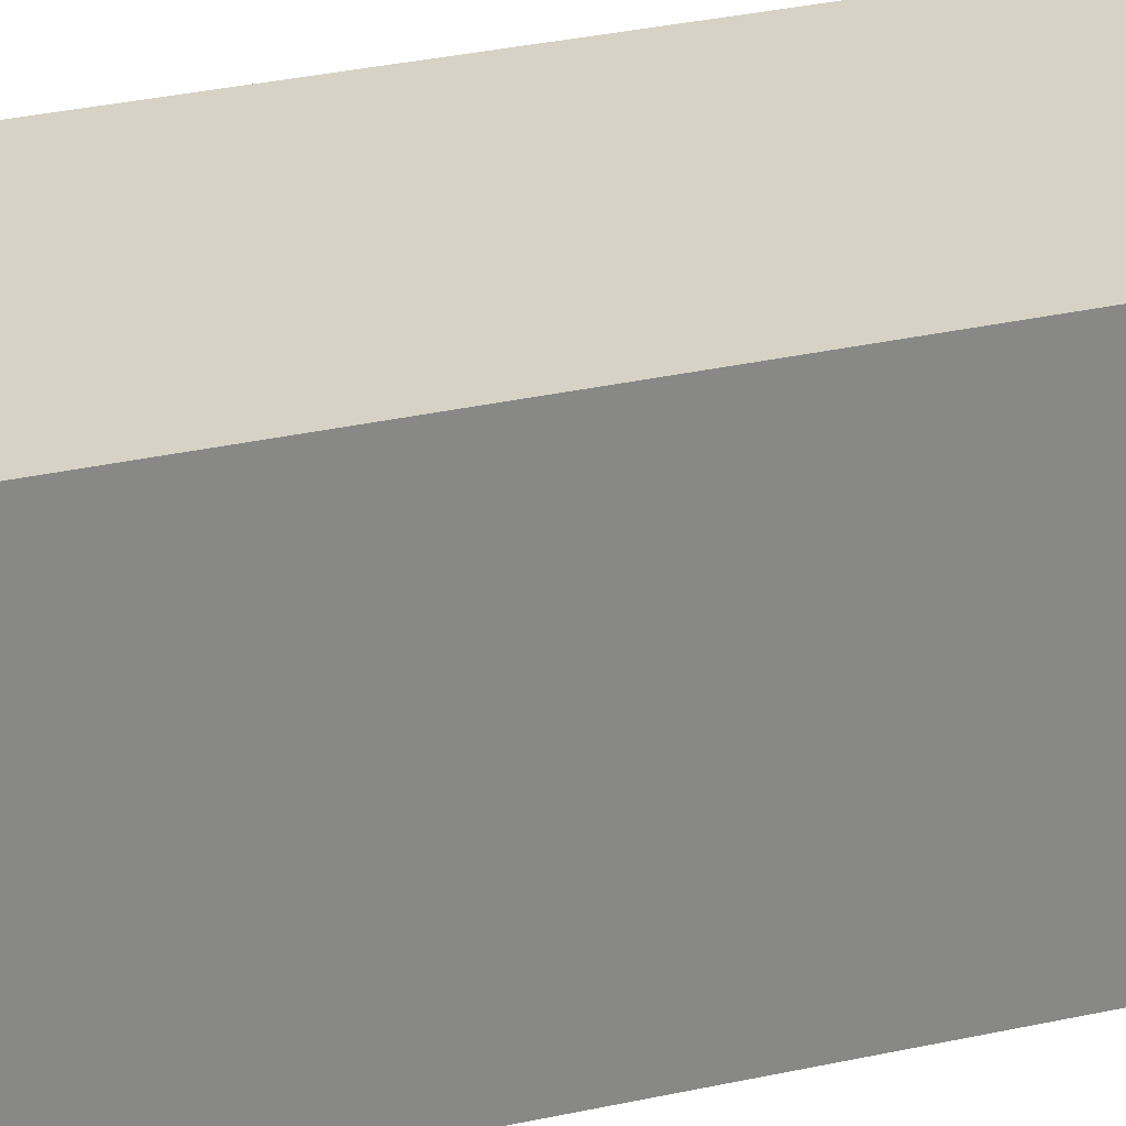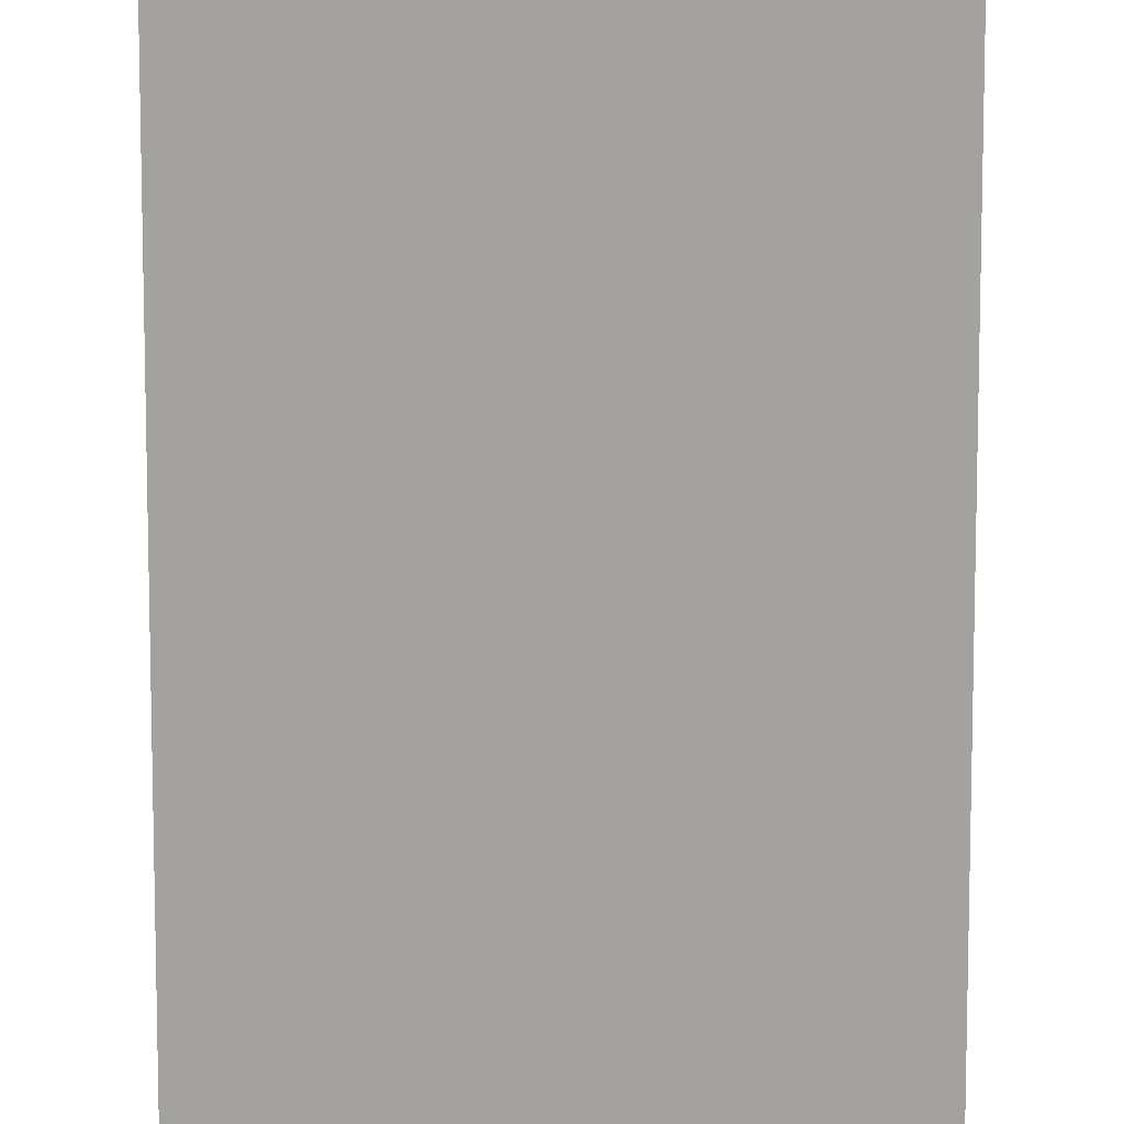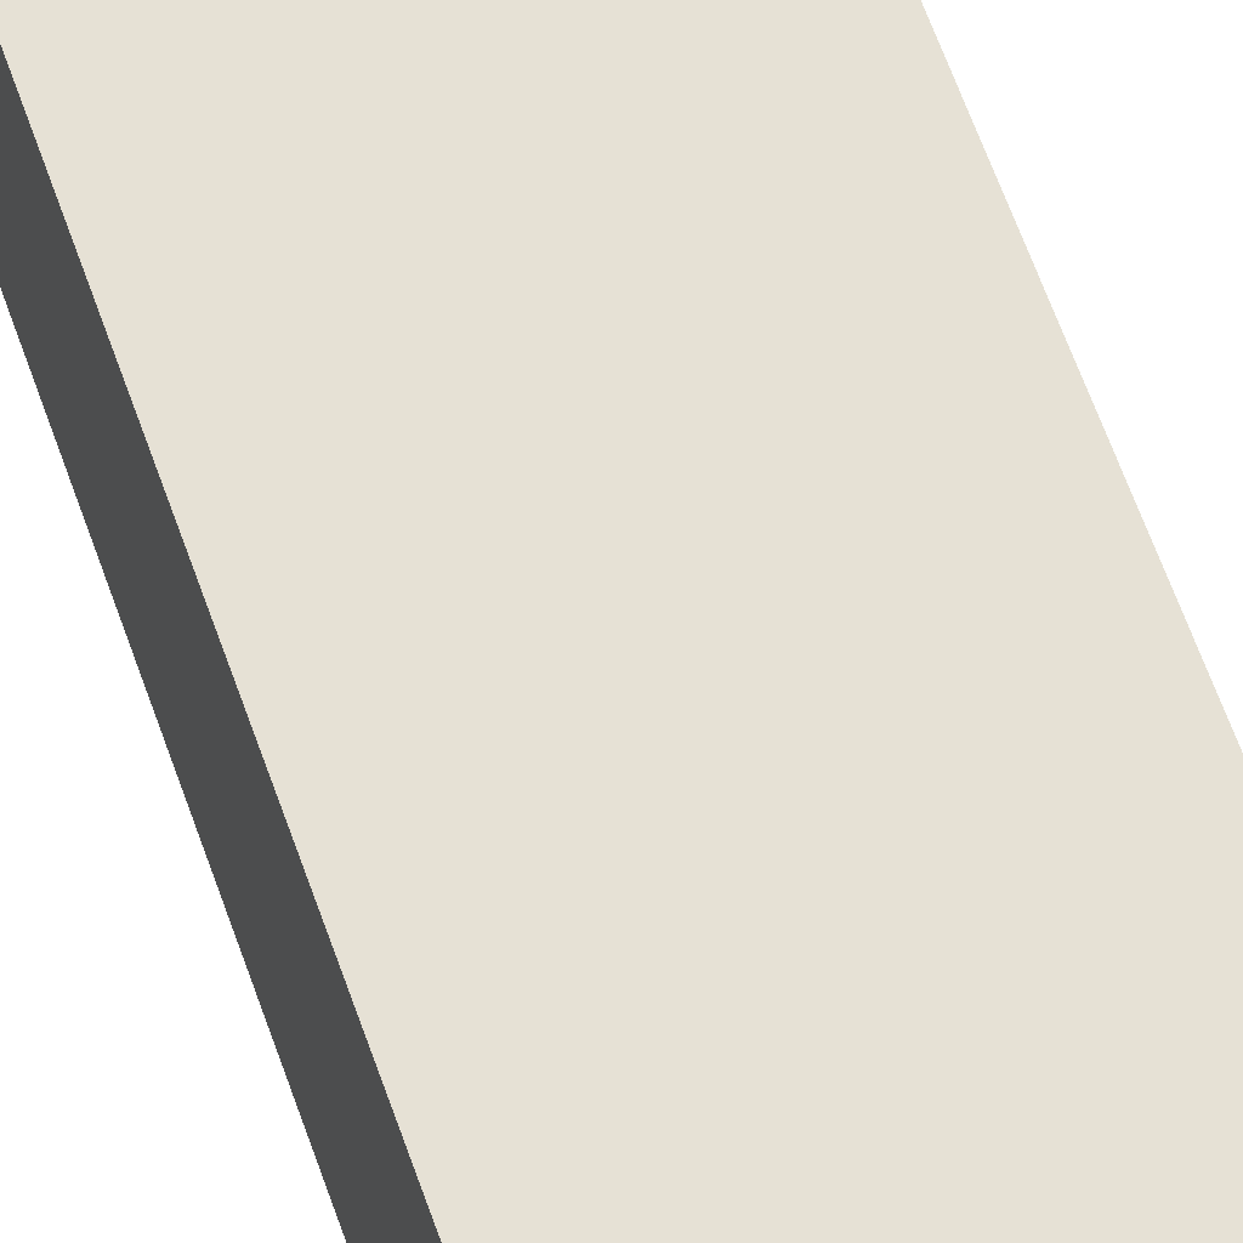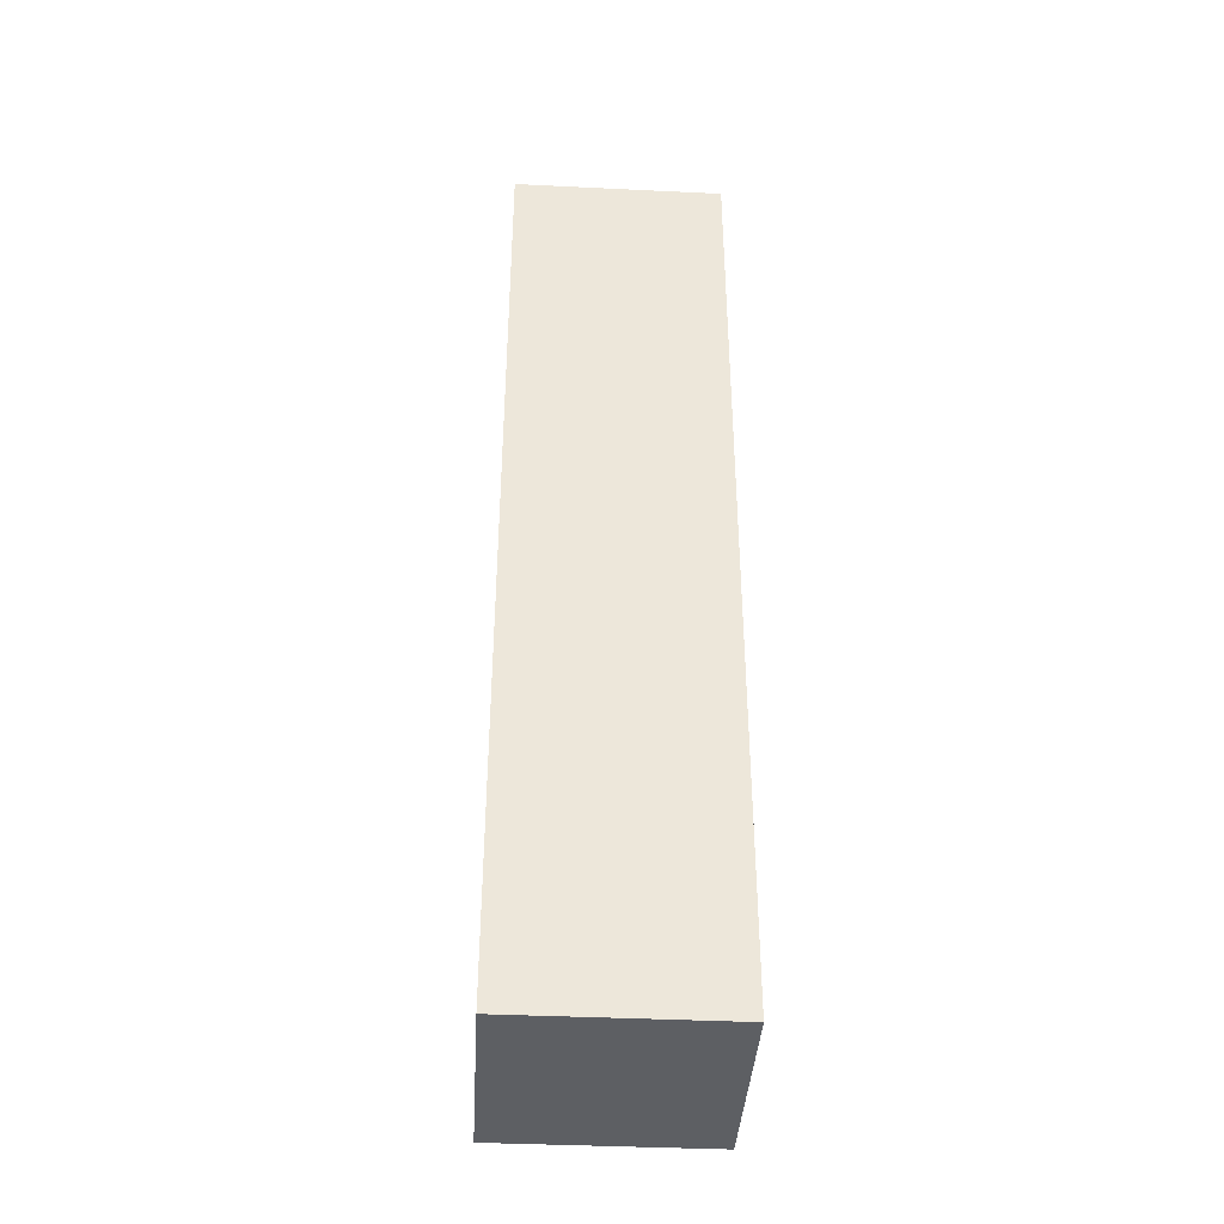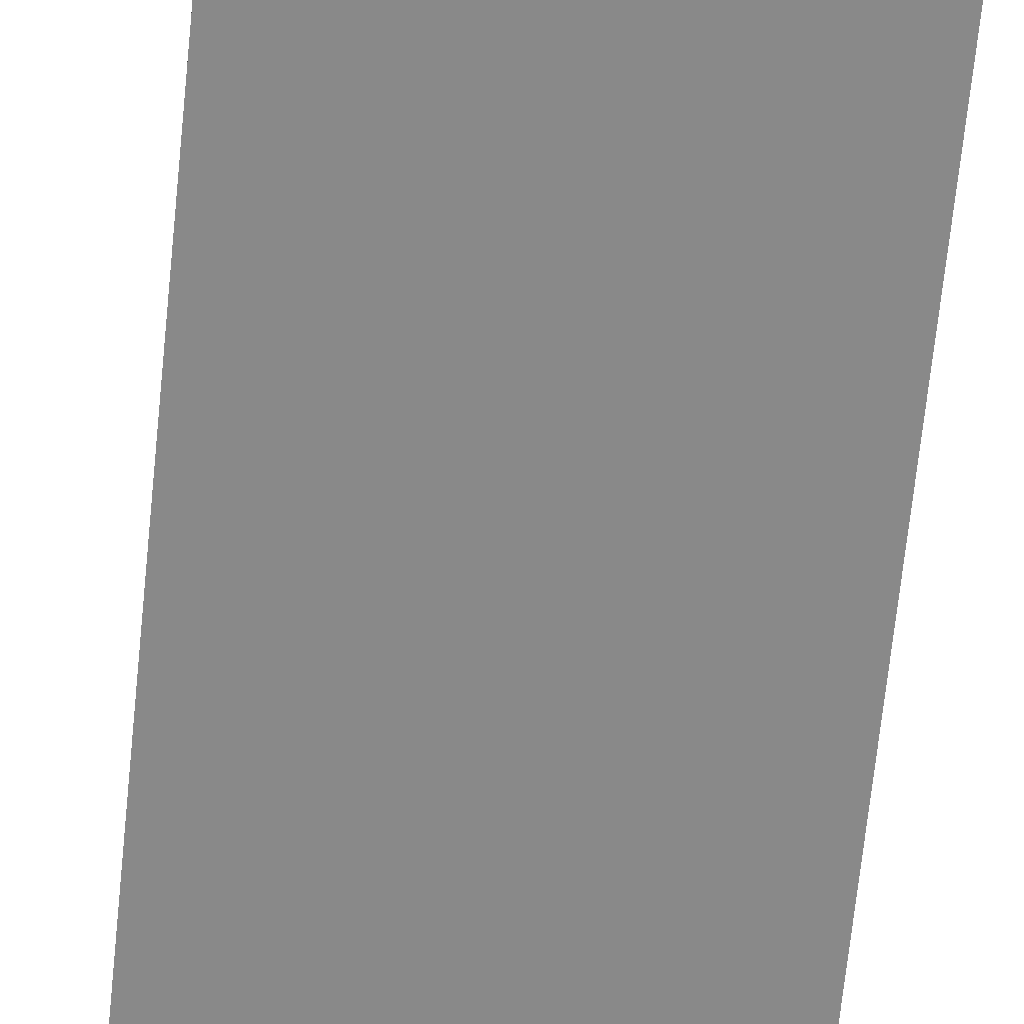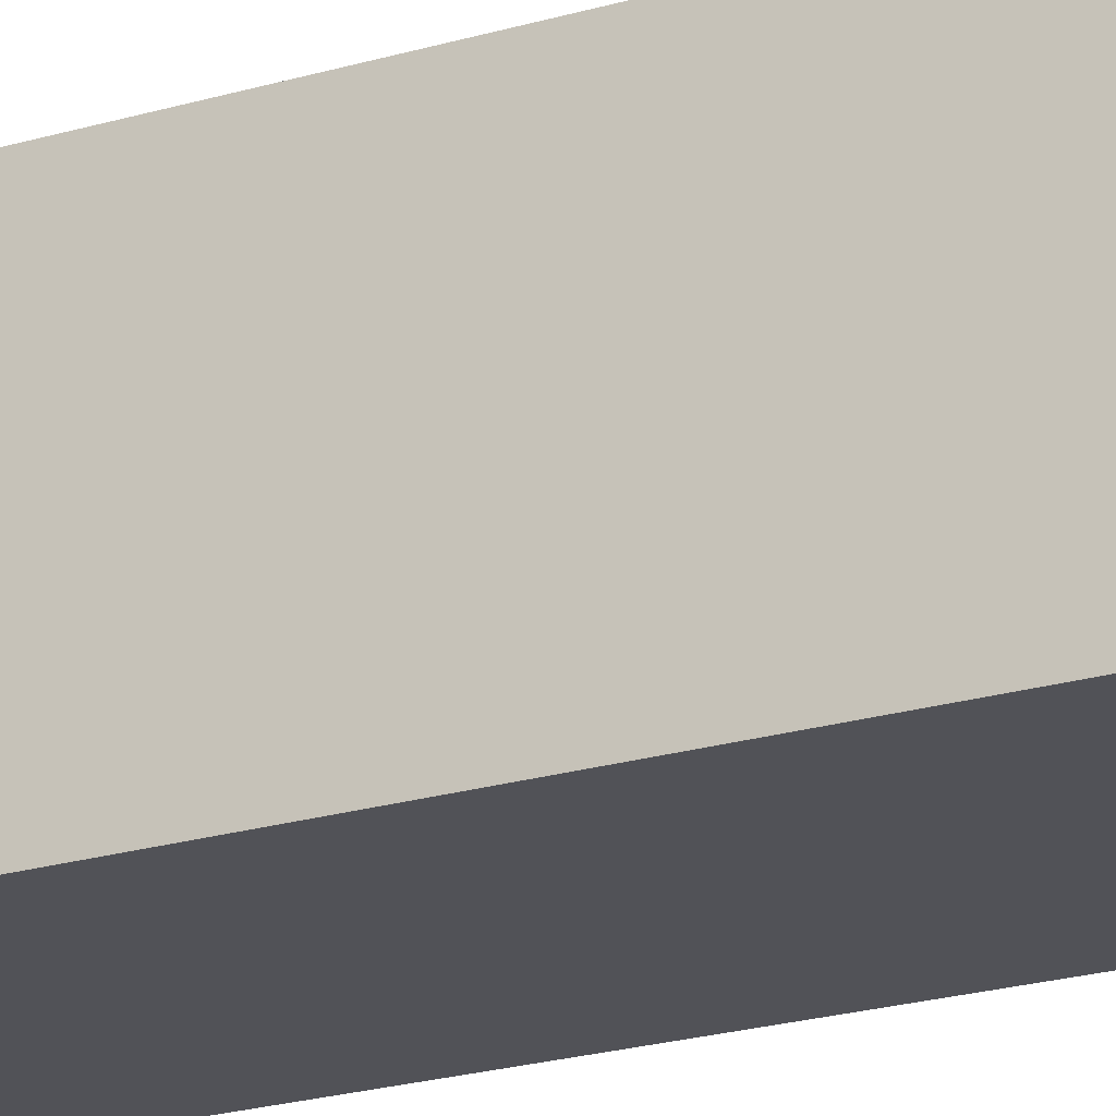
<metadata>
{"format":"obj","ext":"obj","renderer":"f3d","projection":"perspective","resolution":1024,"background":"white","views":[{"elev":27.2,"azim":-109.9,"up":"+Y"},{"elev":-72.5,"azim":-0.0,"up":"+Y"},{"elev":64.3,"azim":-19.5,"up":"+Y"},{"elev":-39.8,"azim":86.6,"up":"+Z"},{"elev":-63.1,"azim":-5.6,"up":"+Y"},{"elev":-21.5,"azim":-61.9,"up":"+Y"}]}
</metadata>
<code>
o Mur_4
v 2 0 16
v 2 4 16
v 2 0 -2
v 2 4 -2
f 3 1 2
f 3 2 4
o Toiture_2
v -2 4 -2
v 2 4 -2
v -2 4 16
v 2 4 16
f 7 5 6
f 7 6 8
o Sol_2
v 2 0 16
v -2 0 16
v 2 0 -2
v -2 0 -2
f 10 9 11
f 10 11 12
o Mur_3
v -2 0 -2
v -2 0 16
v -2 4 -2
v -2 4 16
f 14 13 15
f 14 15 16
o Mur_1
v 2 4 -2
v -2 4 -2
v 2 0 -2
v -2 0 -2
f 19 17 18
f 19 18 20

</code>
